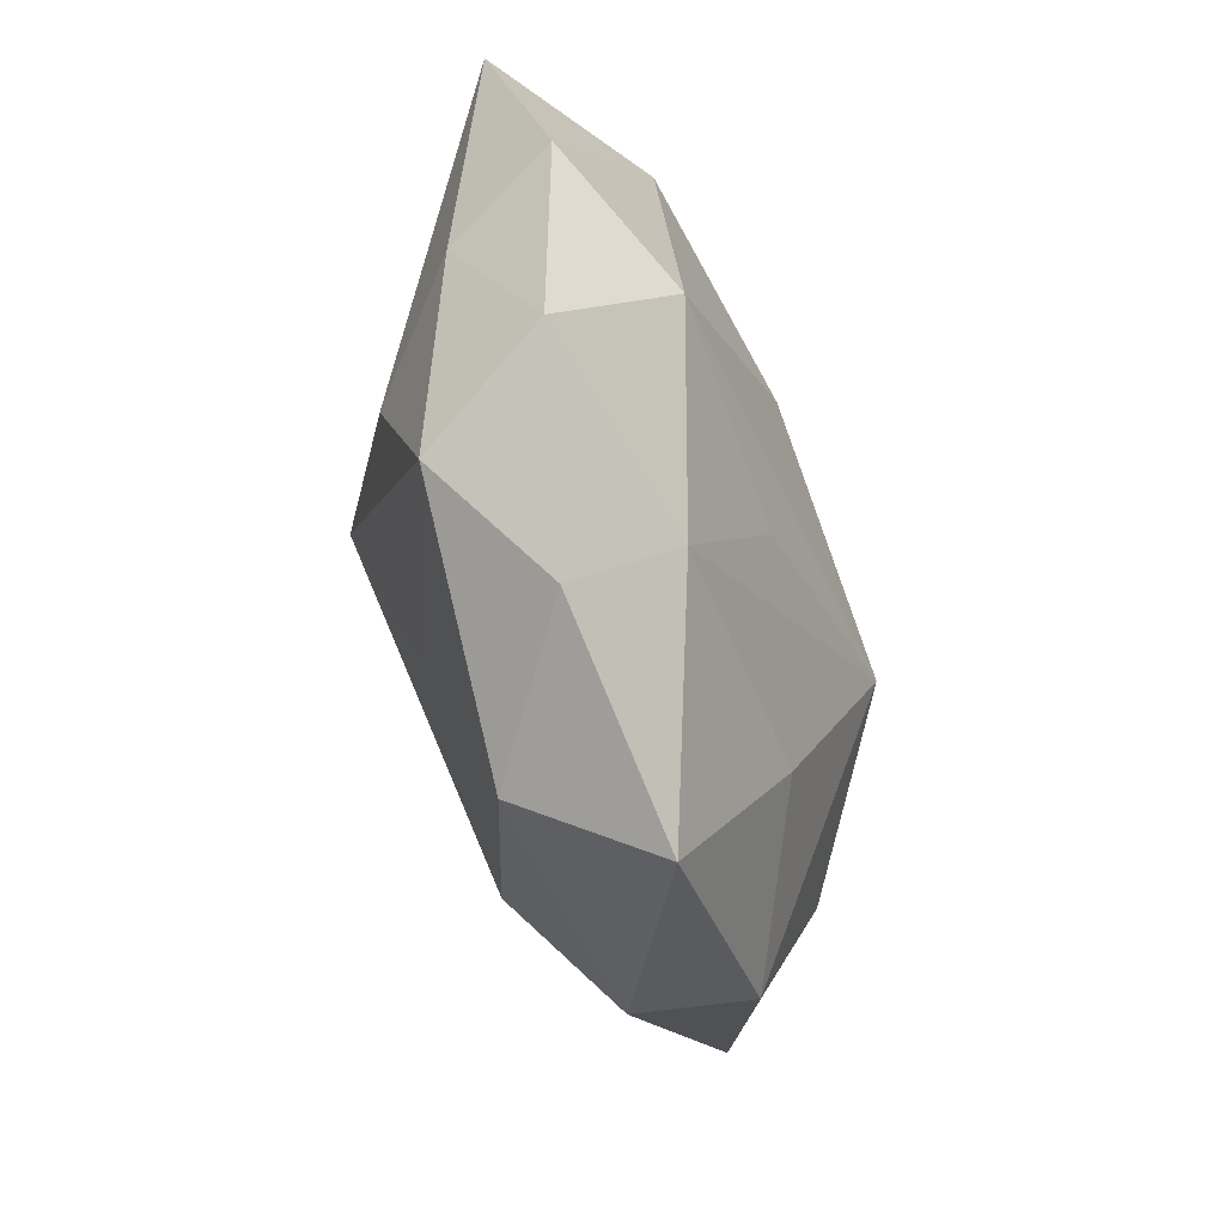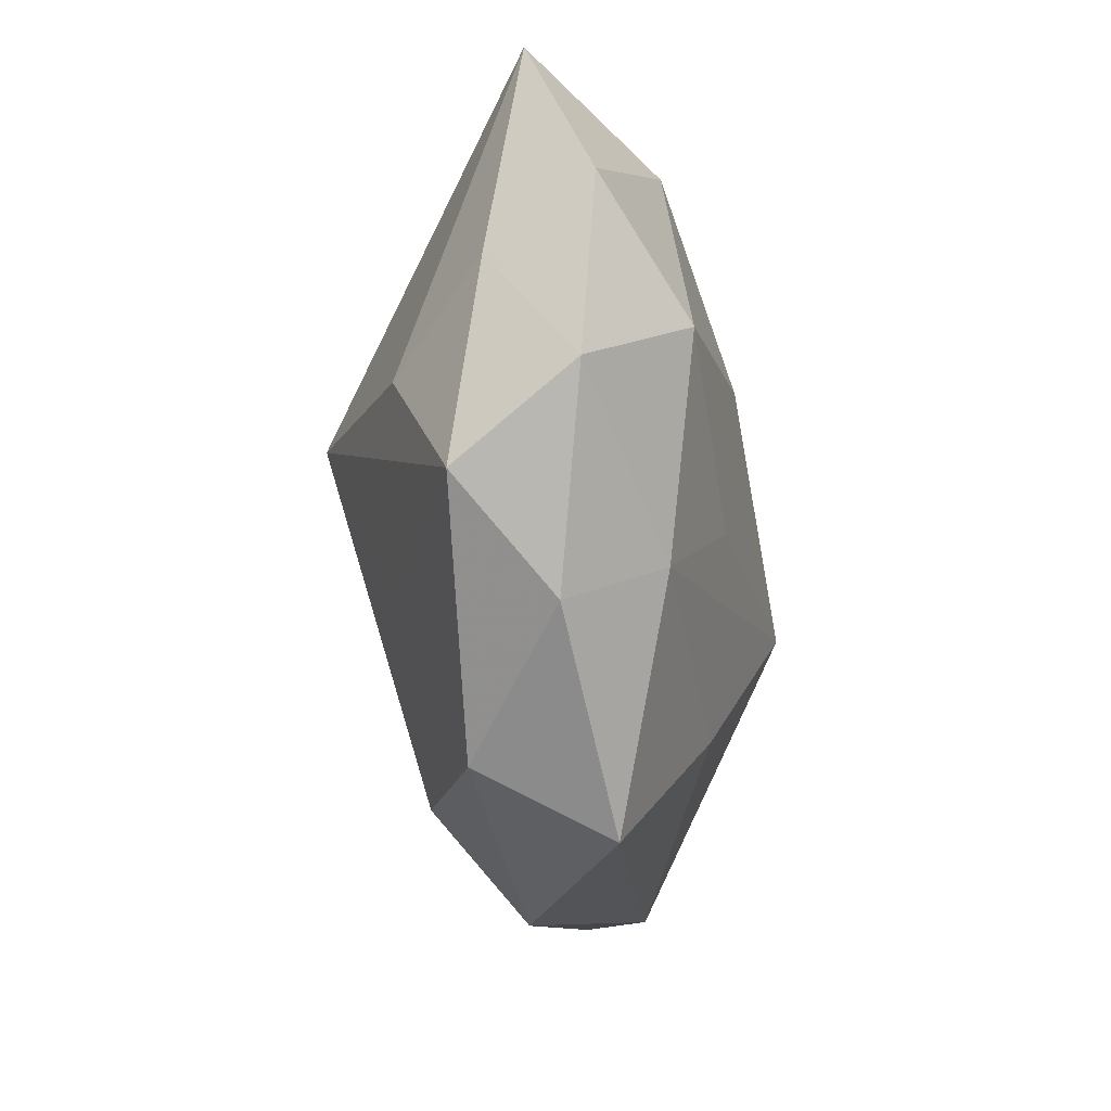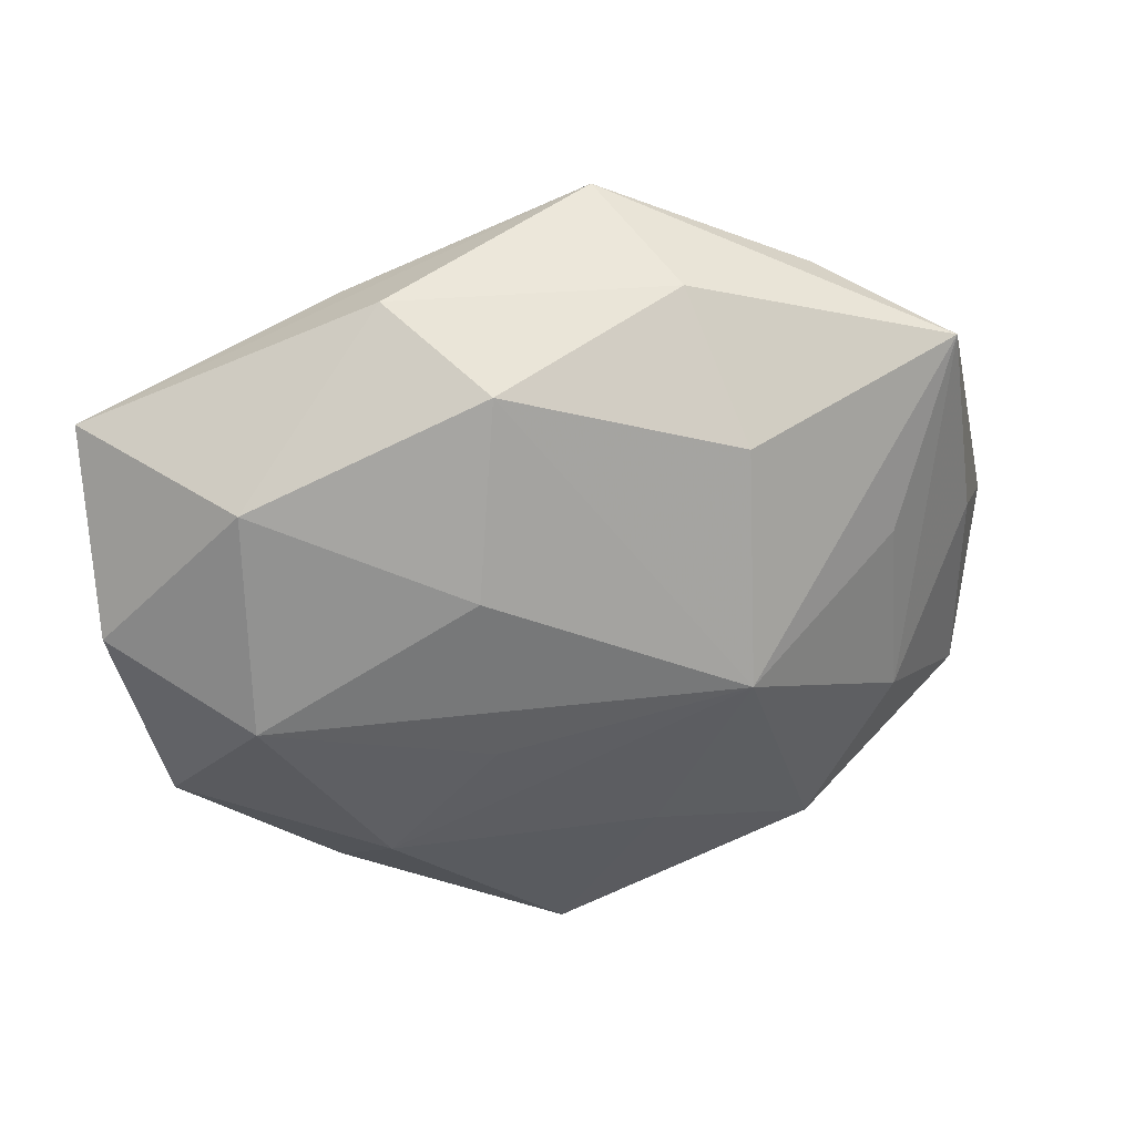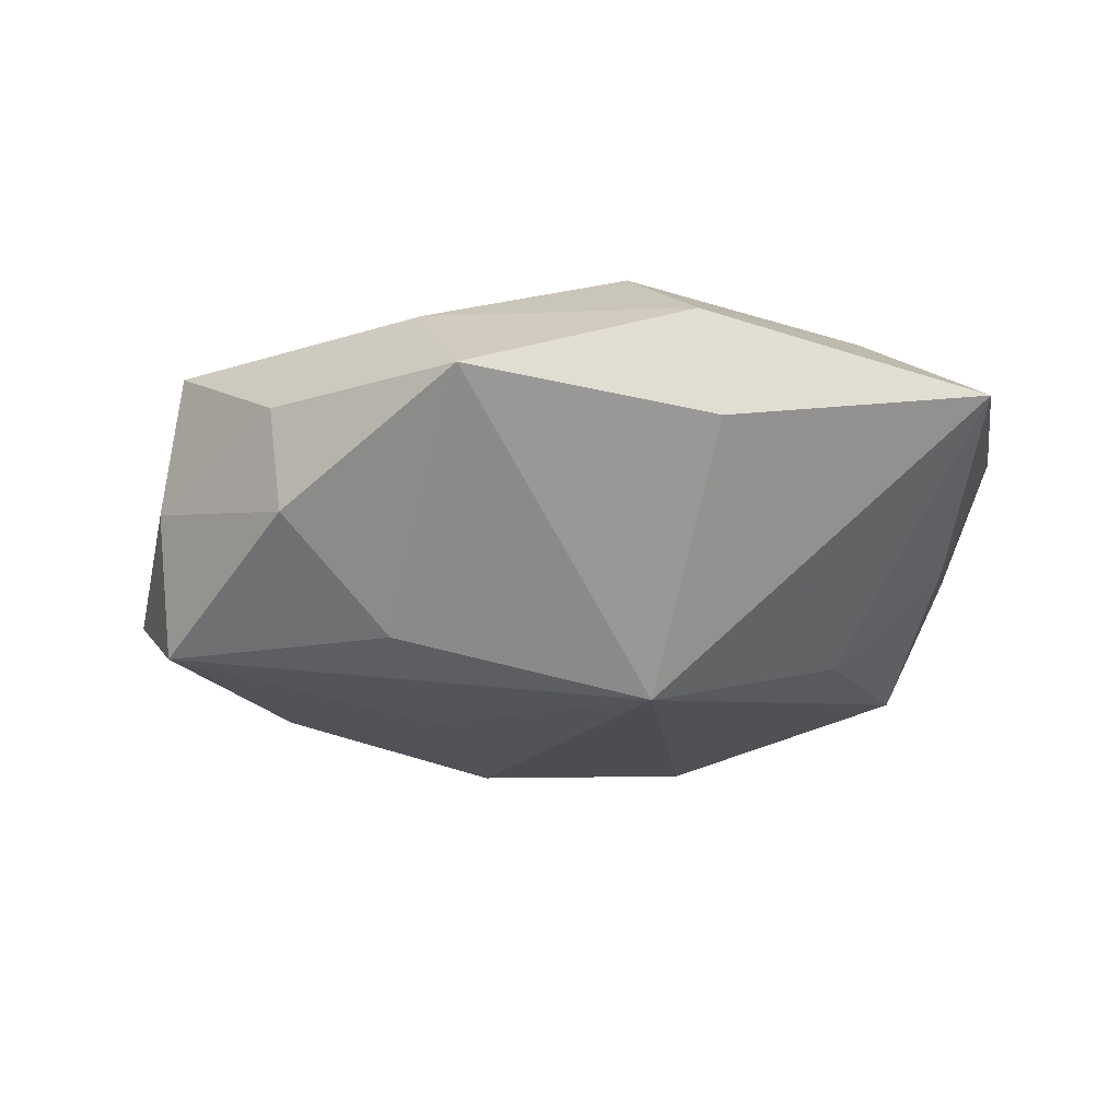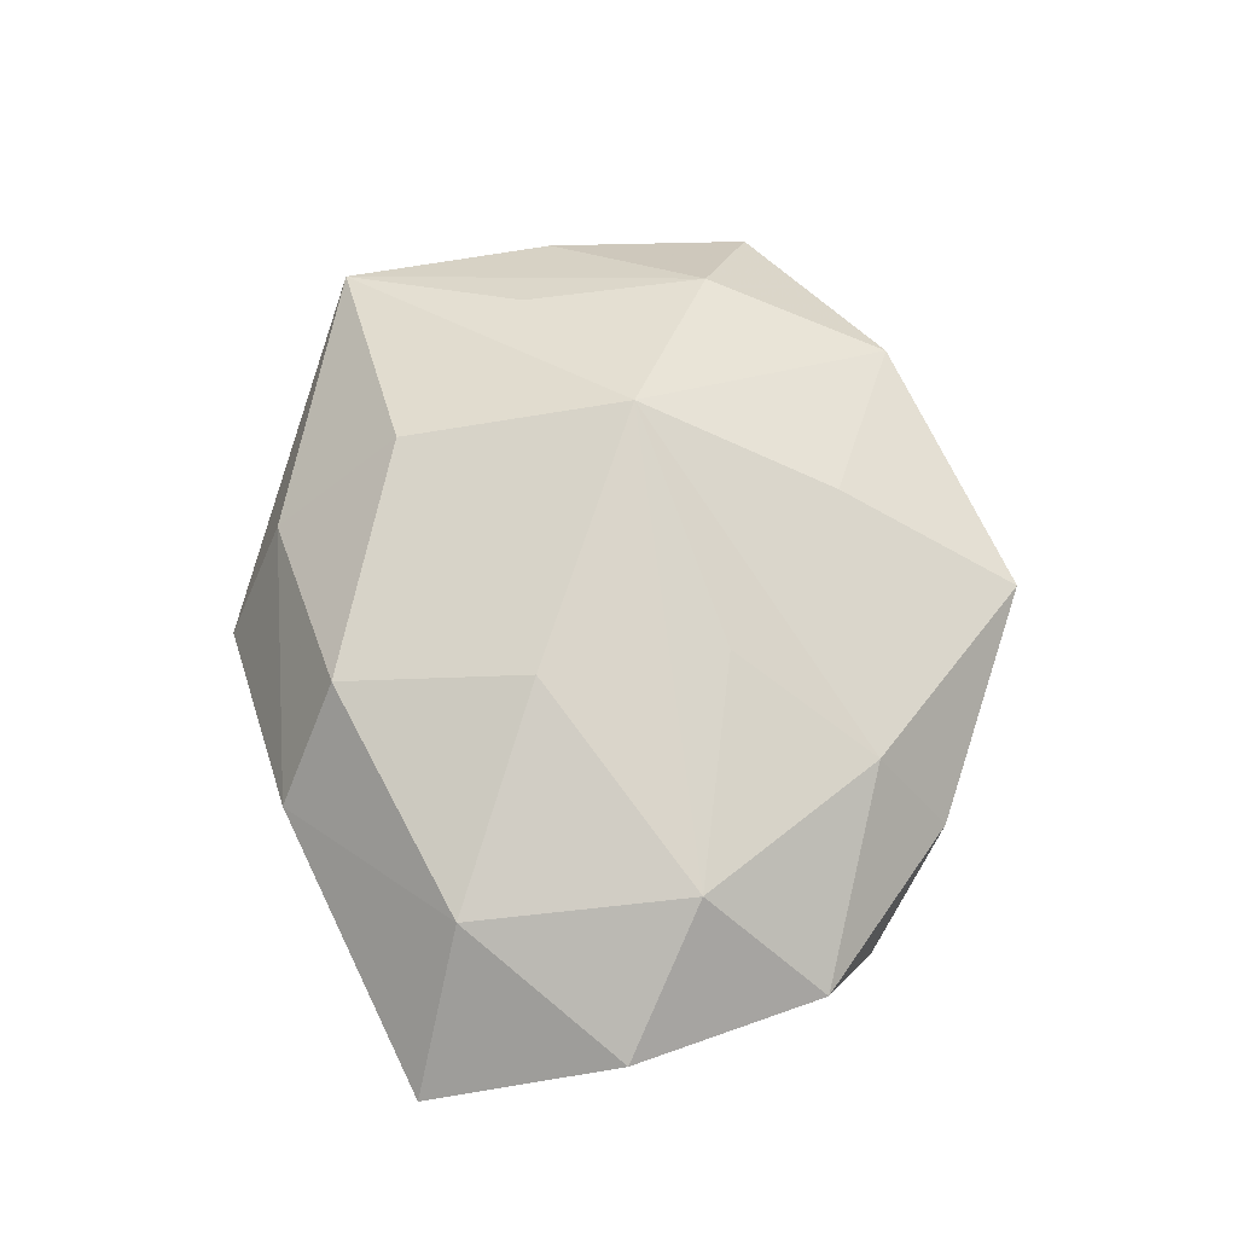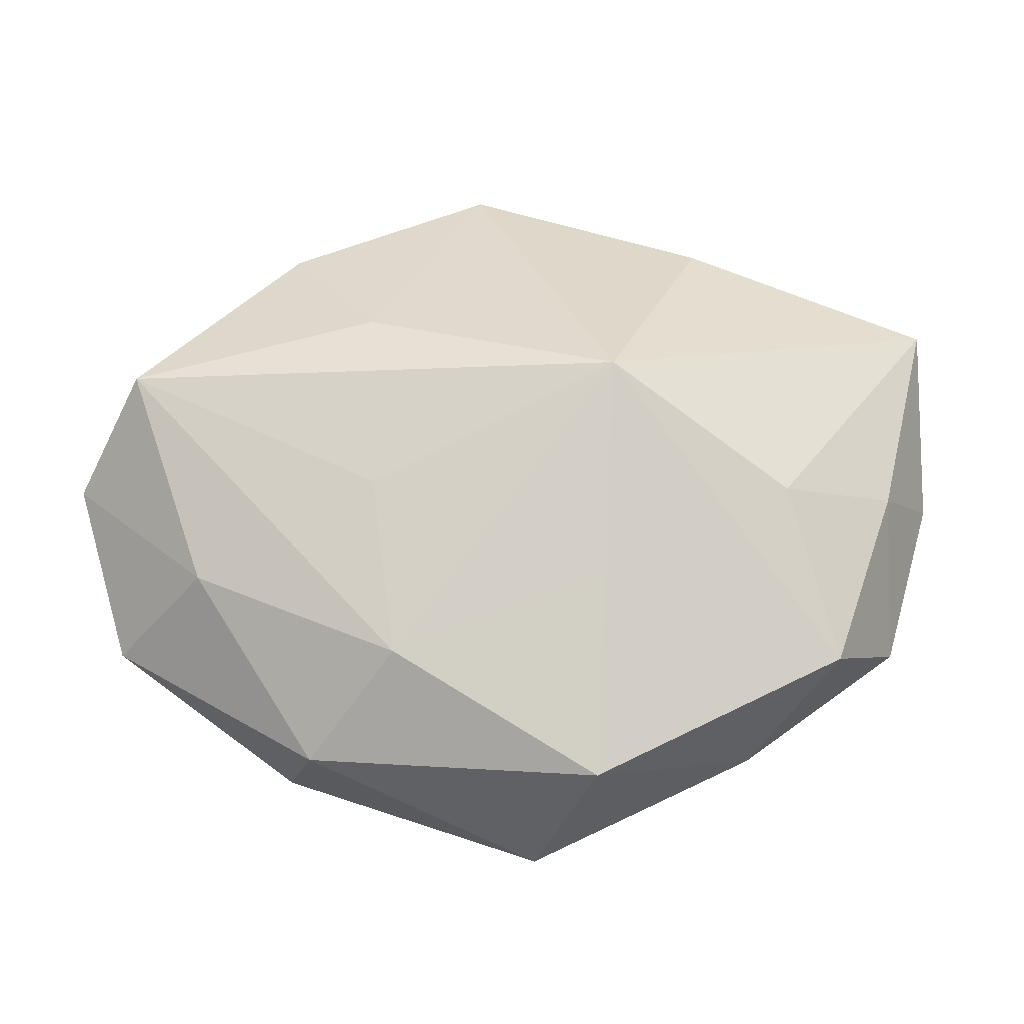
<metadata>
{"format":"obj","ext":"obj","renderer":"f3d","projection":"perspective","resolution":1024,"background":"white","views":[{"elev":-53.4,"azim":-77.8,"up":"+Y"},{"elev":-43.8,"azim":-88.3,"up":"+Y"},{"elev":29.9,"azim":-17.2,"up":"+Y"},{"elev":-36.9,"azim":-170.9,"up":"+Z"},{"elev":63.9,"azim":-94.6,"up":"+Z"},{"elev":-28.7,"azim":179.3,"up":"+Y"}]}
</metadata>
<code>
v 0.03159 0.02081 0.008004
v 0.03682 -0.0157 0.001618
v -0.002232 -0.03488 0.004793
v 0.02065 -0.02633 0.006961
v 0.03478 0.01416 -0.002368
v -0.019 -0.02062 0.00921
v 0.0353 0.006139 -0.01292
v -0.007572 -0.03116 -0.007072
v 0.041 -0.001139 -0.003797
v 0.01327 0.01065 -0.01601
v -0.03023 0.0141 0.009466
v -0.009051 0.003598 -0.02038
v 0.01061 -0.02124 -0.01155
v 0.0105 0.01663 0.01516
v 0.01825 -0.02821 -0.003186
v 0.009811 -0.003107 0.01963
v -0.01238 0.006498 0.01578
v -0.02519 -0.005225 -0.01288
v 0.02155 0.02523 -0.0005231
v 0.02502 0.0053 0.01228
v 0.003191 0.03289 -0.004406
v -0.03633 -0.01491 0.002626
v 0.02877 -0.01257 -0.0086
v -0.03036 -0.005134 0.01158
v 0.02094 0.02182 -0.009513
v -0.04119 0.001535 0.003992
v 0.03552 0.002382 0.004947
v -0.01008 0.02292 0.01234
v -0.03593 -0.002127 -0.005098
v 0.003957 -0.0197 0.01276
v -0.02179 -0.02653 0.0006284
v -0.0107 -0.009129 0.01429
v -0.01679 0.02808 0.003199
v -0.008307 -0.01454 -0.01349
v -0.04103 0.0184 -0.001784
v 0.01269 -0.005737 -0.0147
v -0.02976 -0.02 -0.007762
v 0.02655 -0.0108 0.01138
v -0.01818 0.02493 -0.006435
v 0.007706 0.02762 0.006256
f 1 16 20
f 19 21 1
f 18 12 37
f 35 12 18
f 36 12 7
f 35 21 39
f 39 12 35
f 21 12 39
f 21 19 25
f 1 9 5
f 5 9 7
f 7 25 5
f 5 19 1
f 5 25 19
f 27 9 1
f 2 9 27
f 14 16 1
f 14 28 16
f 1 21 40
f 40 14 1
f 28 14 40
f 33 21 35
f 33 40 21
f 28 40 33
f 16 28 17
f 17 24 16
f 38 4 2
f 16 4 38
f 38 20 16
f 2 27 38
f 1 20 38
f 38 27 1
f 24 26 22
f 29 18 37
f 35 18 29
f 29 26 35
f 37 22 29
f 29 22 26
f 37 12 34
f 13 36 7
f 12 36 13
f 13 34 12
f 10 12 21
f 21 25 10
f 7 12 10
f 10 25 7
f 11 26 24
f 11 17 28
f 24 17 11
f 35 26 11
f 11 33 35
f 28 33 11
f 24 22 6
f 30 4 16
f 30 3 4
f 16 6 30
f 30 6 3
f 31 22 37
f 31 6 22
f 3 6 31
f 23 13 7
f 7 9 23
f 23 9 2
f 37 34 8
f 34 13 8
f 8 31 37
f 3 31 8
f 16 24 32
f 32 6 16
f 24 6 32
f 15 23 2
f 13 23 15
f 2 4 15
f 15 8 13
f 4 3 15
f 3 8 15

</code>
